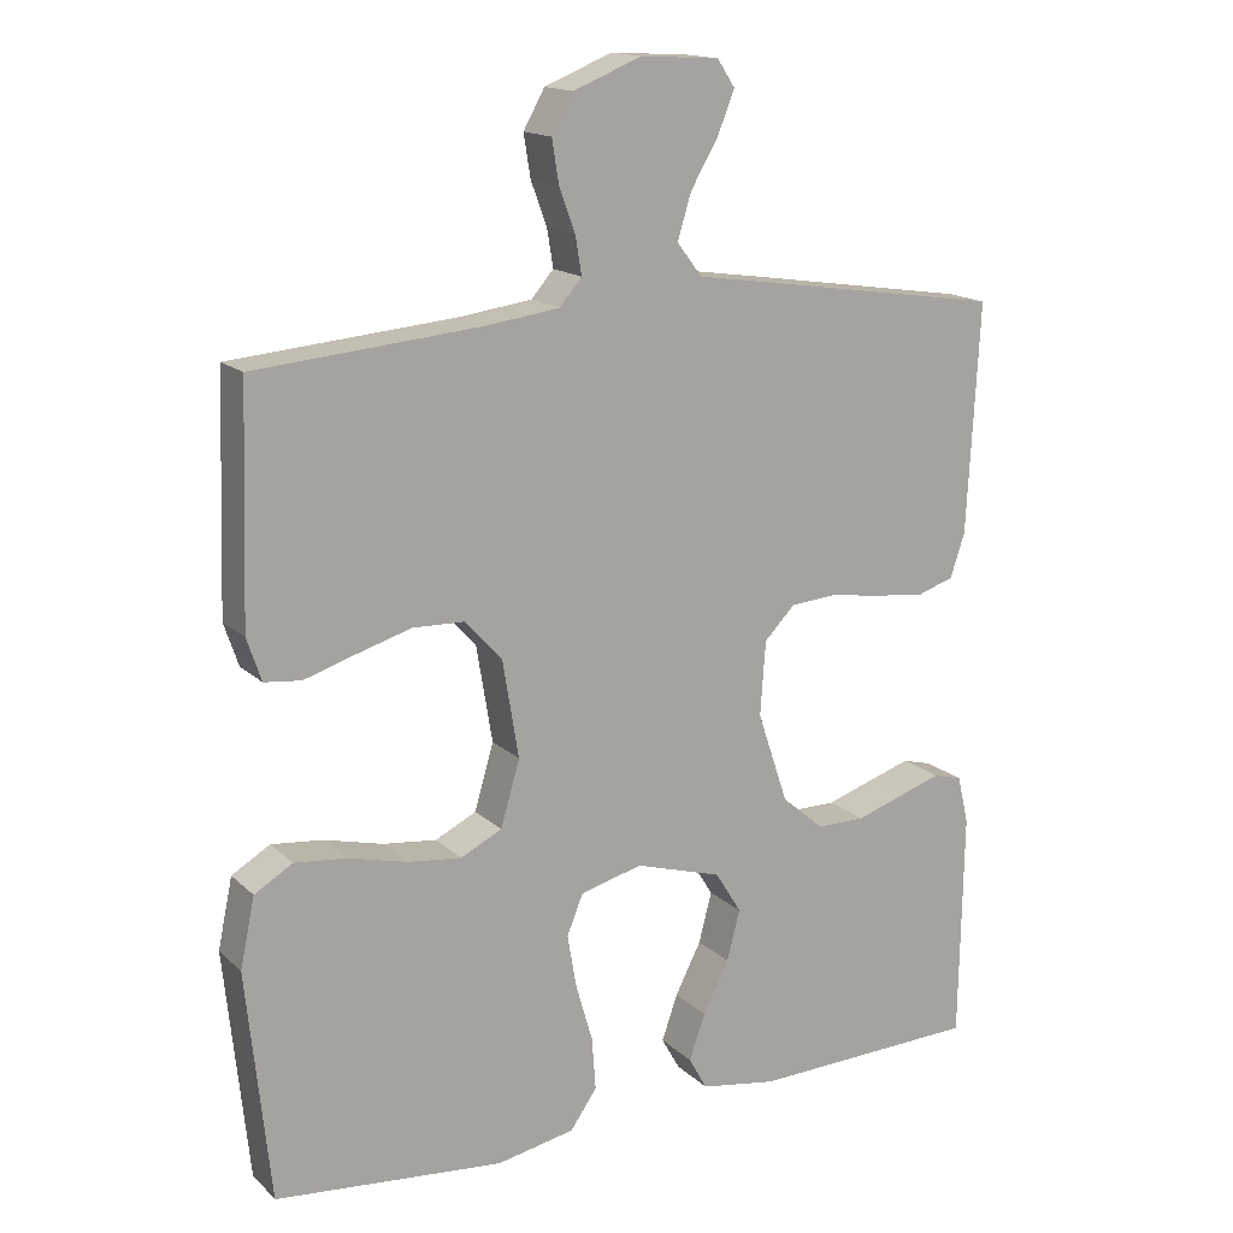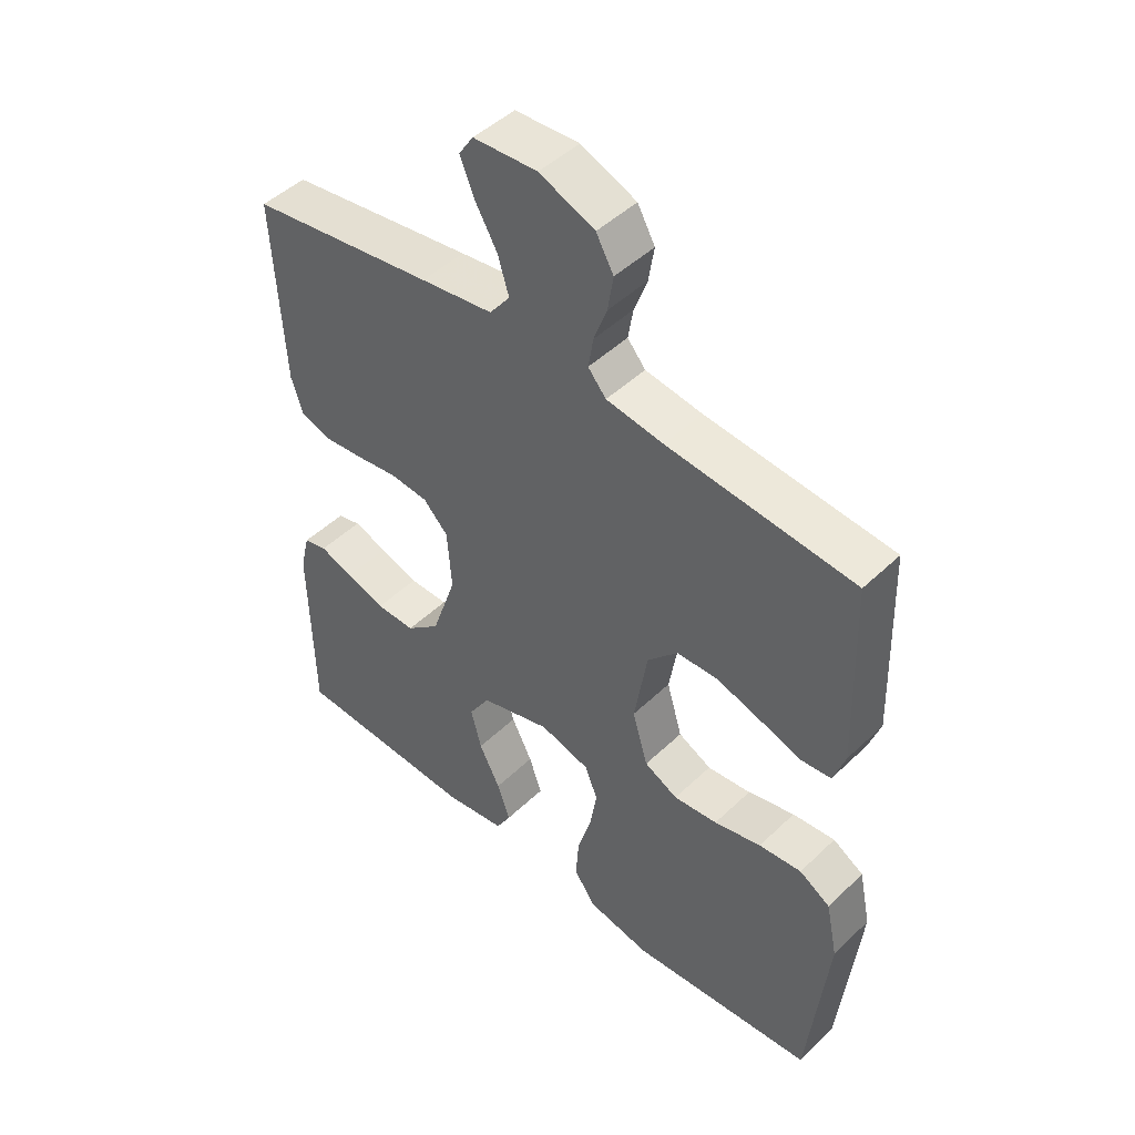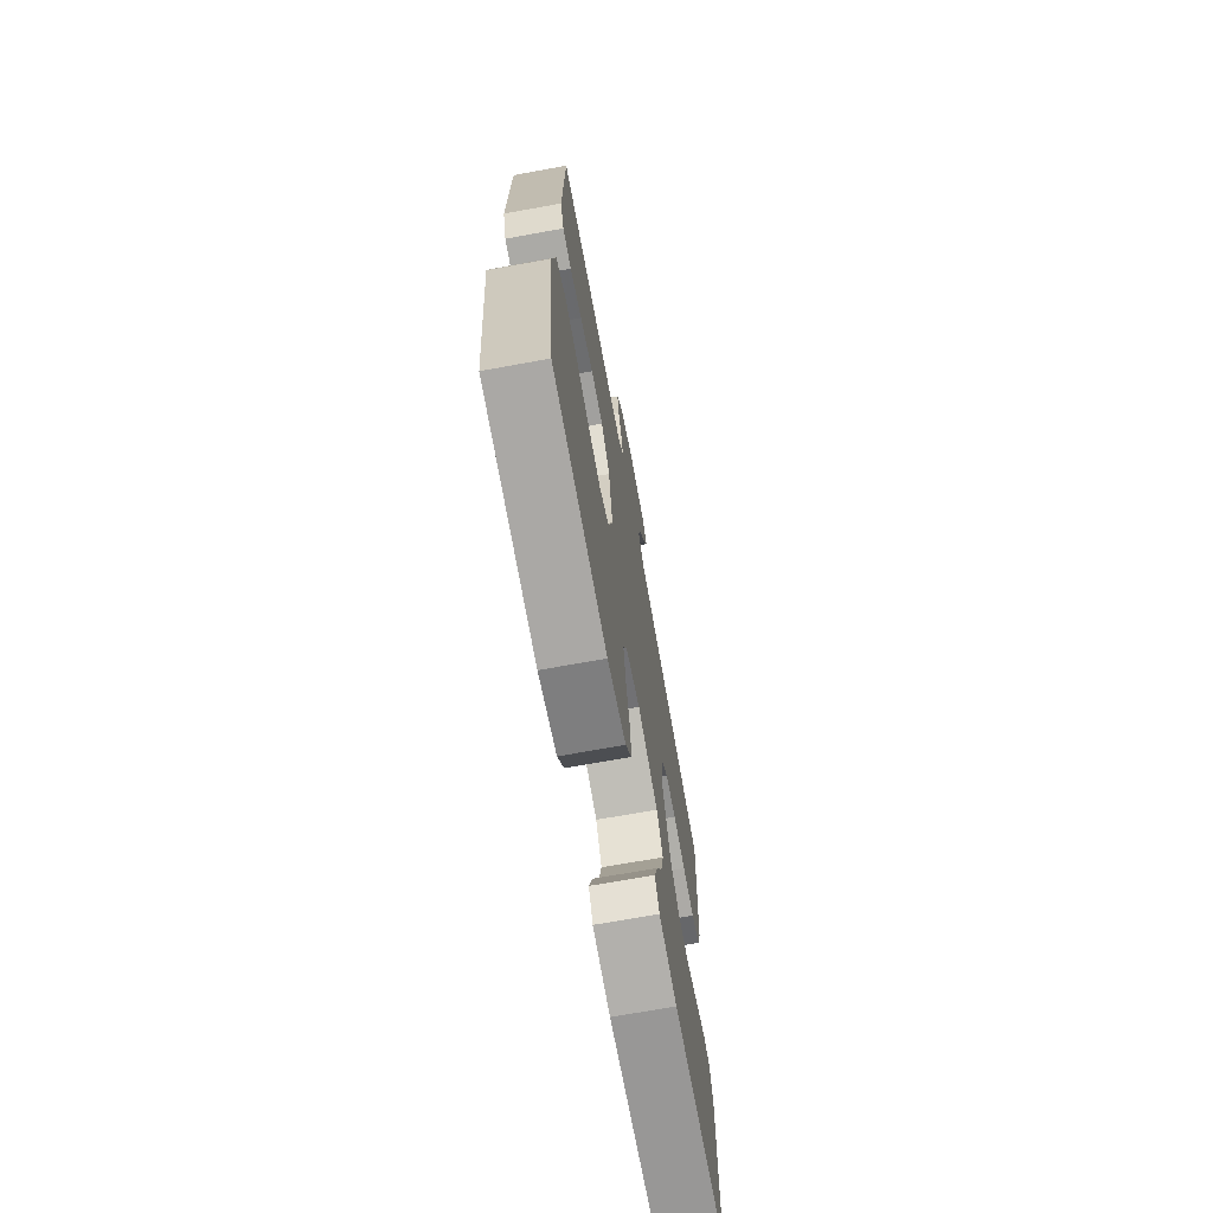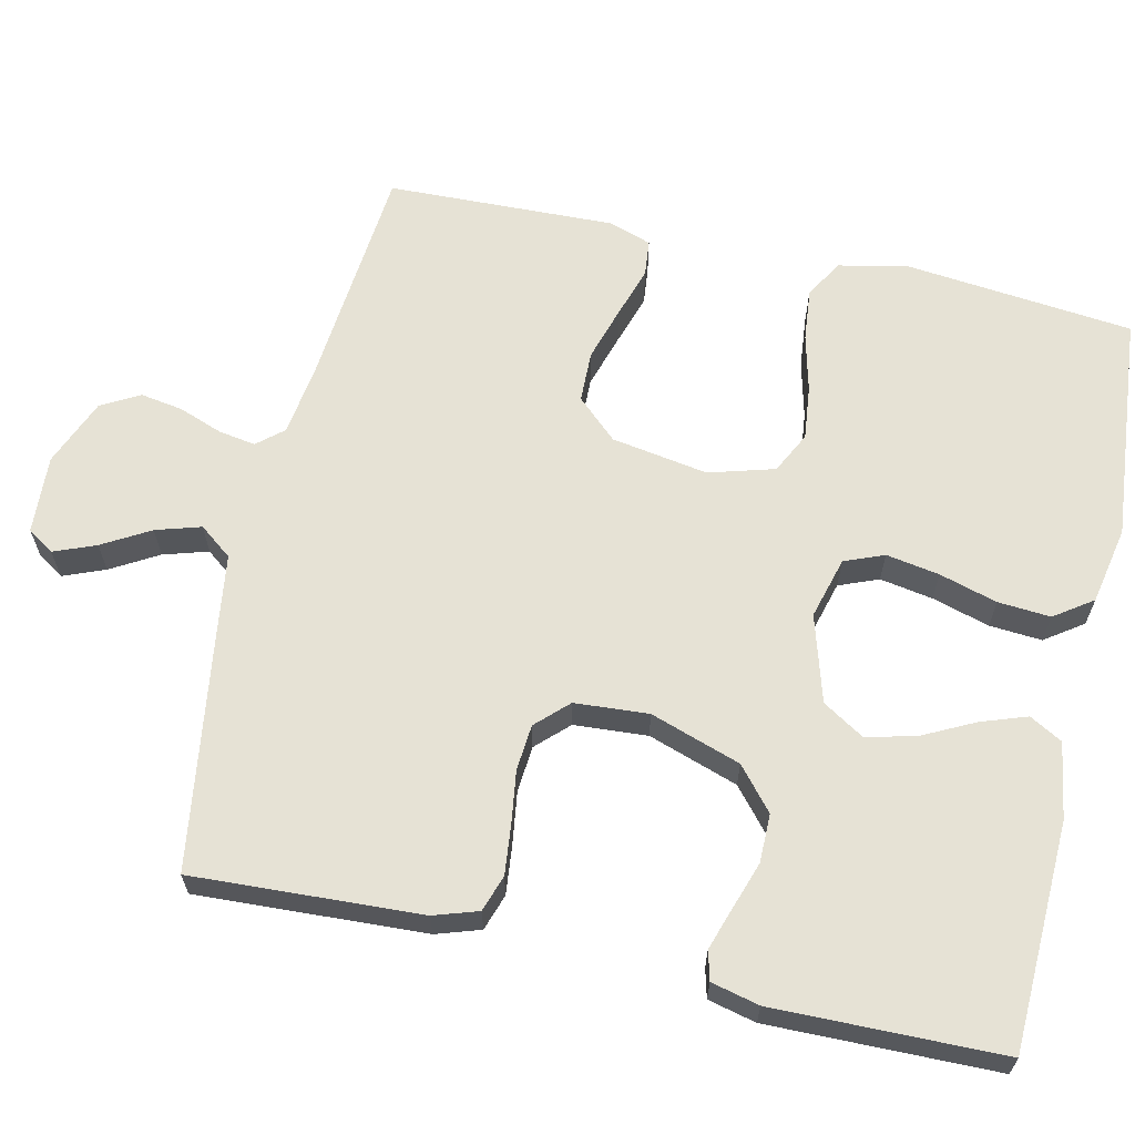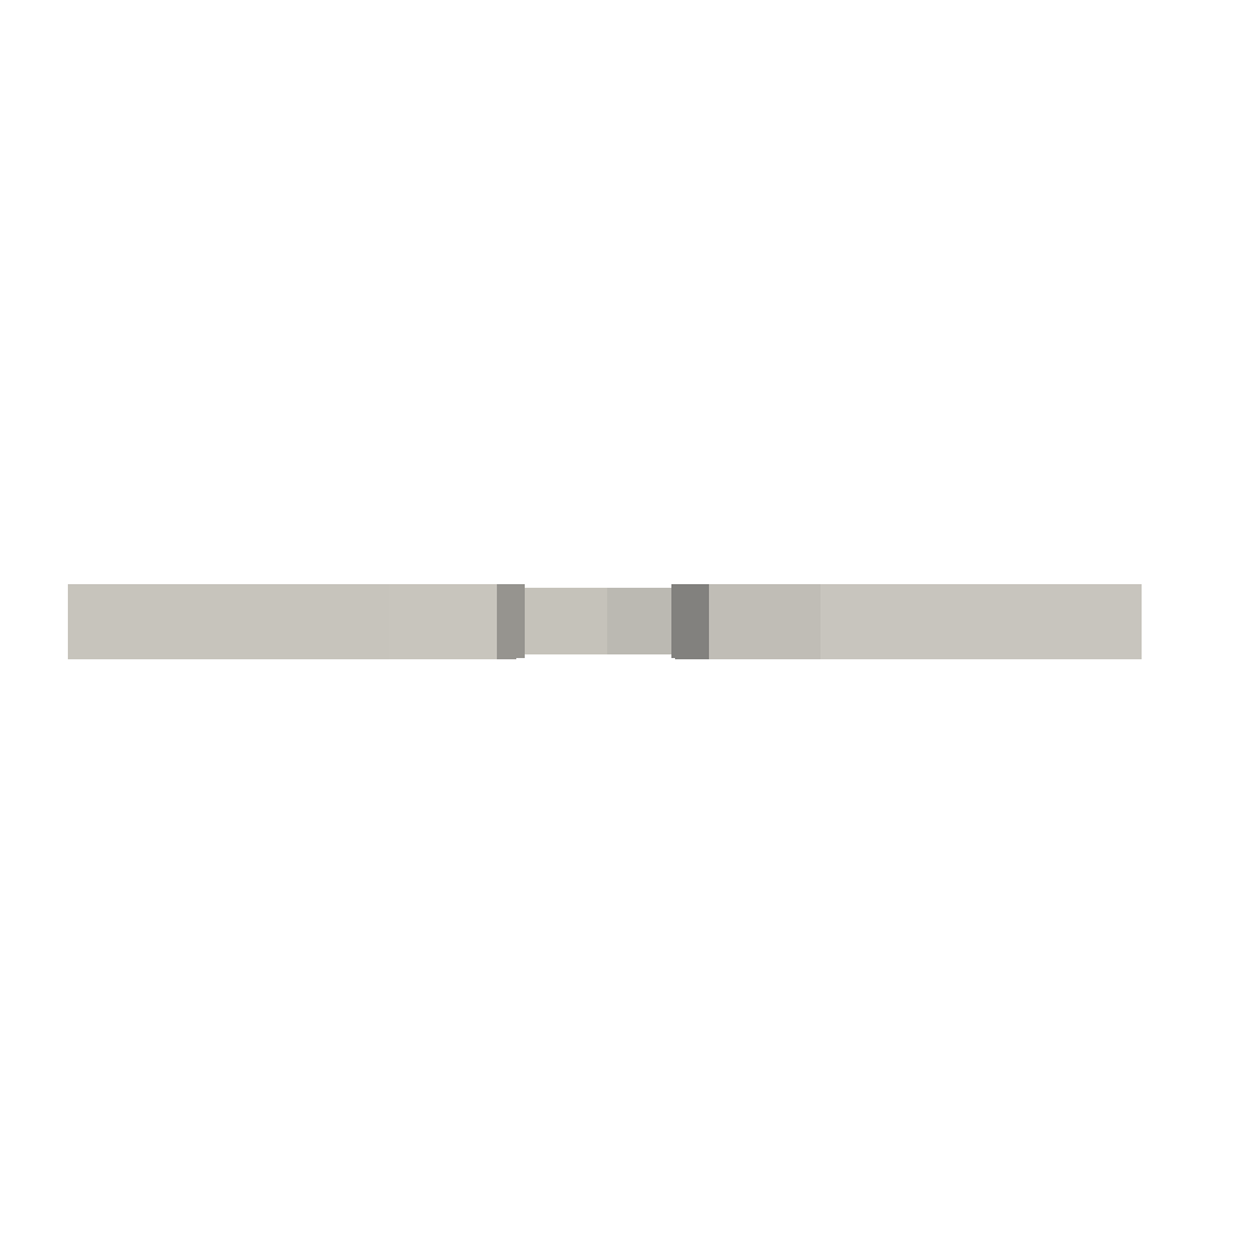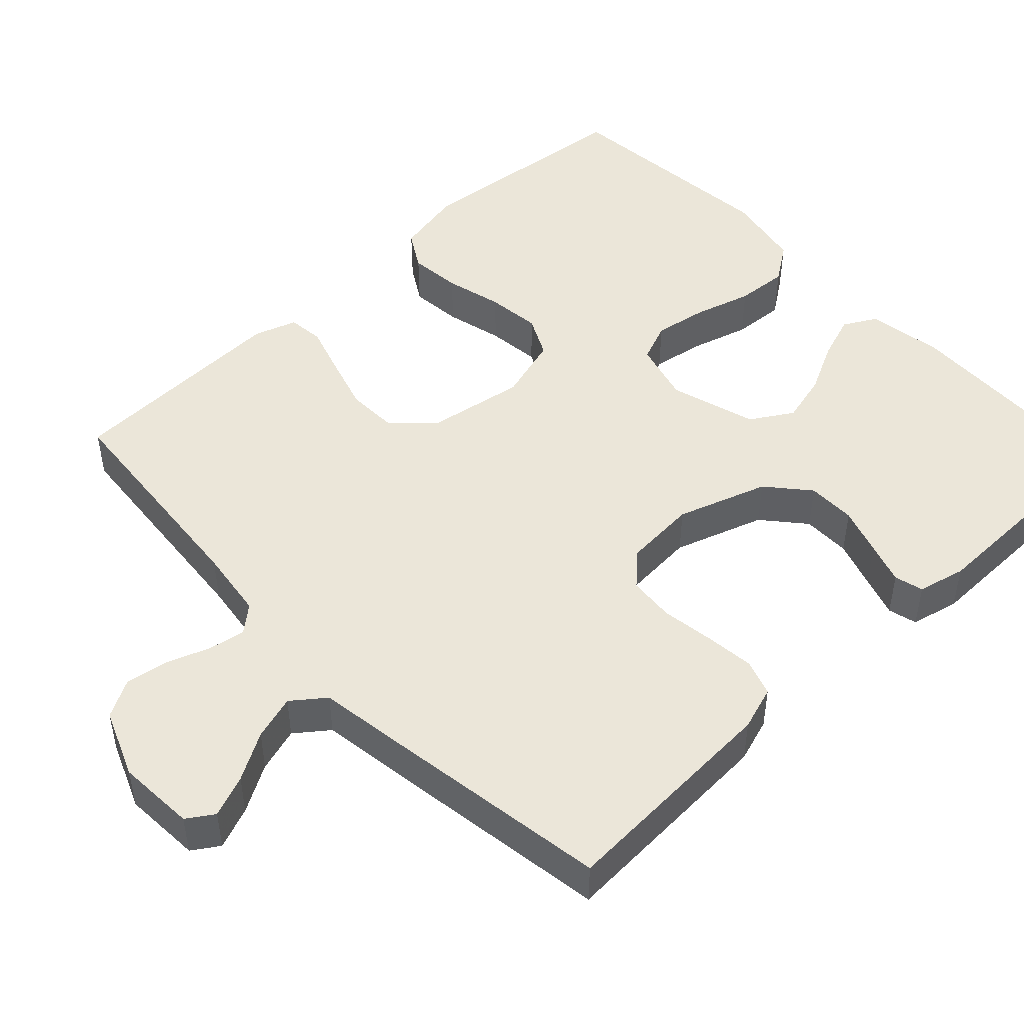
<metadata>
{"format":"obj","ext":"obj","renderer":"f3d","projection":"perspective","resolution":1024,"background":"white","views":[{"elev":15.7,"azim":-29.3,"up":"+Z"},{"elev":47.3,"azim":-137.0,"up":"+Z"},{"elev":-70.1,"azim":-79.7,"up":"+Z"},{"elev":63.9,"azim":102.8,"up":"+Y"},{"elev":0.1,"azim":-179.8,"up":"+Y"},{"elev":48.0,"azim":46.7,"up":"+Y"}]}
</metadata>
<code>
v 0.5 0.07 -0.5
v 0.2 0.07 -0.51
v 0.1 0.07 -0.494
v 0.076 0.07 -0.451
v 0.097 0.07 -0.391
v 0.131 0.07 -0.324
v 0.148 0.07 -0.258
v 0.114 0.07 -0.203
v 0 0.07 -0.169
v -0.081 0.07 -0.191
v -0.102 0.07 -0.243
v -0.09 0.07 -0.313
v -0.068 0.07 -0.389
v -0.063 0.07 -0.458
v -0.098 0.07 -0.508
v -0.2 0.07 -0.528
v -0.5 0.07 -0.5
v -0.531 0.07 -0.2
v -0.512 0.07 -0.109
v -0.462 0.07 -0.079
v -0.393 0.07 -0.086
v -0.317 0.07 -0.105
v -0.246 0.07 -0.113
v -0.192 0.07 -0.086
v -0.167 0.07 0
v -0.188 0.07 0.127
v -0.237 0.07 0.18
v -0.304 0.07 0.182
v -0.377 0.07 0.16
v -0.443 0.07 0.139
v -0.491 0.07 0.144
v -0.51 0.07 0.2
v -0.5 0.07 0.5
v -0.2 0.07 0.527
v -0.108 0.07 0.54
v -0.079 0.07 0.574
v -0.087 0.07 0.623
v -0.108 0.07 0.68
v -0.117 0.07 0.736
v -0.089 0.07 0.786
v 0 0.07 0.822
v 0.103 0.07 0.816
v 0.126 0.07 0.781
v 0.104 0.07 0.726
v 0.068 0.07 0.664
v 0.05 0.07 0.605
v 0.083 0.07 0.562
v 0.2 0.07 0.545
v 0.5 0.07 0.5
v 0.484 0.07 0.2
v 0.465 0.07 0.142
v 0.417 0.07 0.126
v 0.352 0.07 0.133
v 0.283 0.07 0.143
v 0.222 0.07 0.138
v 0.182 0.07 0.097
v 0.175 0.07 0
v 0.215 0.07 -0.119
v 0.27 0.07 -0.166
v 0.334 0.07 -0.166
v 0.397 0.07 -0.145
v 0.452 0.07 -0.127
v 0.49 0.07 -0.137
v 0.505 0.07 -0.2
v 0.5 0 -0.5
v 0.2 0 -0.51
v 0.1 0 -0.494
v 0.076 0 -0.451
v 0.097 0 -0.391
v 0.131 0 -0.324
v 0.148 0 -0.258
v 0.114 0 -0.203
v 0 0 -0.169
v -0.081 0 -0.191
v -0.102 0 -0.243
v -0.09 0 -0.313
v -0.068 0 -0.389
v -0.063 0 -0.458
v -0.098 0 -0.508
v -0.2 0 -0.528
v -0.5 0 -0.5
v -0.531 0 -0.2
v -0.512 0 -0.109
v -0.462 0 -0.079
v -0.393 0 -0.086
v -0.317 0 -0.105
v -0.246 0 -0.113
v -0.192 0 -0.086
v -0.167 0 0
v -0.188 0 0.127
v -0.237 0 0.18
v -0.304 0 0.182
v -0.377 0 0.16
v -0.443 0 0.139
v -0.491 0 0.144
v -0.51 0 0.2
v -0.5 0 0.5
v -0.2 0 0.527
v -0.108 0 0.54
v -0.079 0 0.574
v -0.087 0 0.623
v -0.108 0 0.68
v -0.117 0 0.736
v -0.089 0 0.786
v 0 0 0.822
v 0.103 0 0.816
v 0.126 0 0.781
v 0.104 0 0.726
v 0.068 0 0.664
v 0.05 0 0.605
v 0.083 0 0.562
v 0.2 0 0.545
v 0.5 0 0.5
v 0.484 0 0.2
v 0.465 0 0.142
v 0.417 0 0.126
v 0.352 0 0.133
v 0.283 0 0.143
v 0.222 0 0.138
v 0.182 0 0.097
v 0.175 0 0
v 0.215 0 -0.119
v 0.27 0 -0.166
v 0.334 0 -0.166
v 0.397 0 -0.145
v 0.452 0 -0.127
v 0.49 0 -0.137
v 0.505 0 -0.2
f 4 5 6
f 3 4 6
f 2 3 6
f 1 2 6
f 64 1 6
f 63 64 6
f 62 63 6
f 61 62 6
f 60 61 6
f 59 60 6 7
f 58 59 7 8
f 57 58 8 9
f 56 57 9 10
f 52 53 54
f 51 52 54
f 50 51 54
f 49 50 54
f 48 49 54
f 47 48 54
f 46 47 54 55
f 43 44 45
f 42 43 45
f 41 42 45
f 40 41 45
f 39 40 45
f 38 39 45
f 37 38 45
f 36 37 45 46
f 46 55 56
f 36 46 56
f 35 36 56
f 32 33 34
f 31 32 34
f 30 31 34
f 29 30 34
f 28 29 34 35
f 20 21 22
f 19 20 22
f 18 19 22
f 17 18 22
f 16 17 22
f 15 16 22
f 14 15 22
f 13 14 22
f 12 13 22
f 11 12 22 23
f 10 11 23 24
f 27 28 35
f 26 27 35 56
f 25 26 56 10
f 10 24 25
f 70 69 68
f 70 68 67
f 70 67 66
f 70 66 65
f 70 65 128
f 70 128 127
f 70 127 126
f 70 126 125
f 70 125 124
f 71 70 124 123
f 72 71 123 122
f 73 72 122 121
f 74 73 121 120
f 118 117 116
f 118 116 115
f 118 115 114
f 118 114 113
f 118 113 112
f 118 112 111
f 119 118 111 110
f 109 108 107
f 109 107 106
f 109 106 105
f 109 105 104
f 109 104 103
f 109 103 102
f 109 102 101
f 110 109 101 100
f 120 119 110
f 120 110 100
f 120 100 99
f 98 97 96
f 98 96 95
f 98 95 94
f 98 94 93
f 99 98 93 92
f 86 85 84
f 86 84 83
f 86 83 82
f 86 82 81
f 86 81 80
f 86 80 79
f 86 79 78
f 86 78 77
f 86 77 76
f 87 86 76 75
f 88 87 75 74
f 99 92 91
f 120 99 91 90
f 74 120 90 89
f 89 88 74
f 1 65 66 2
f 2 66 67 3
f 3 67 68 4
f 4 68 69 5
f 5 69 70 6
f 6 70 71 7
f 7 71 72 8
f 8 72 73 9
f 9 73 74 10
f 10 74 75 11
f 11 75 76 12
f 12 76 77 13
f 13 77 78 14
f 14 78 79 15
f 15 79 80 16
f 16 80 81 17
f 17 81 82 18
f 18 82 83 19
f 19 83 84 20
f 20 84 85 21
f 21 85 86 22
f 22 86 87 23
f 23 87 88 24
f 24 88 89 25
f 25 89 90 26
f 26 90 91 27
f 27 91 92 28
f 28 92 93 29
f 29 93 94 30
f 30 94 95 31
f 31 95 96 32
f 32 96 97 33
f 33 97 98 34
f 34 98 99 35
f 35 99 100 36
f 36 100 101 37
f 37 101 102 38
f 38 102 103 39
f 39 103 104 40
f 40 104 105 41
f 41 105 106 42
f 42 106 107 43
f 43 107 108 44
f 44 108 109 45
f 45 109 110 46
f 46 110 111 47
f 47 111 112 48
f 48 112 113 49
f 49 113 114 50
f 50 114 115 51
f 51 115 116 52
f 52 116 117 53
f 53 117 118 54
f 54 118 119 55
f 55 119 120 56
f 56 120 121 57
f 57 121 122 58
f 58 122 123 59
f 59 123 124 60
f 60 124 125 61
f 61 125 126 62
f 62 126 127 63
f 63 127 128 64
f 64 128 65 1

</code>
